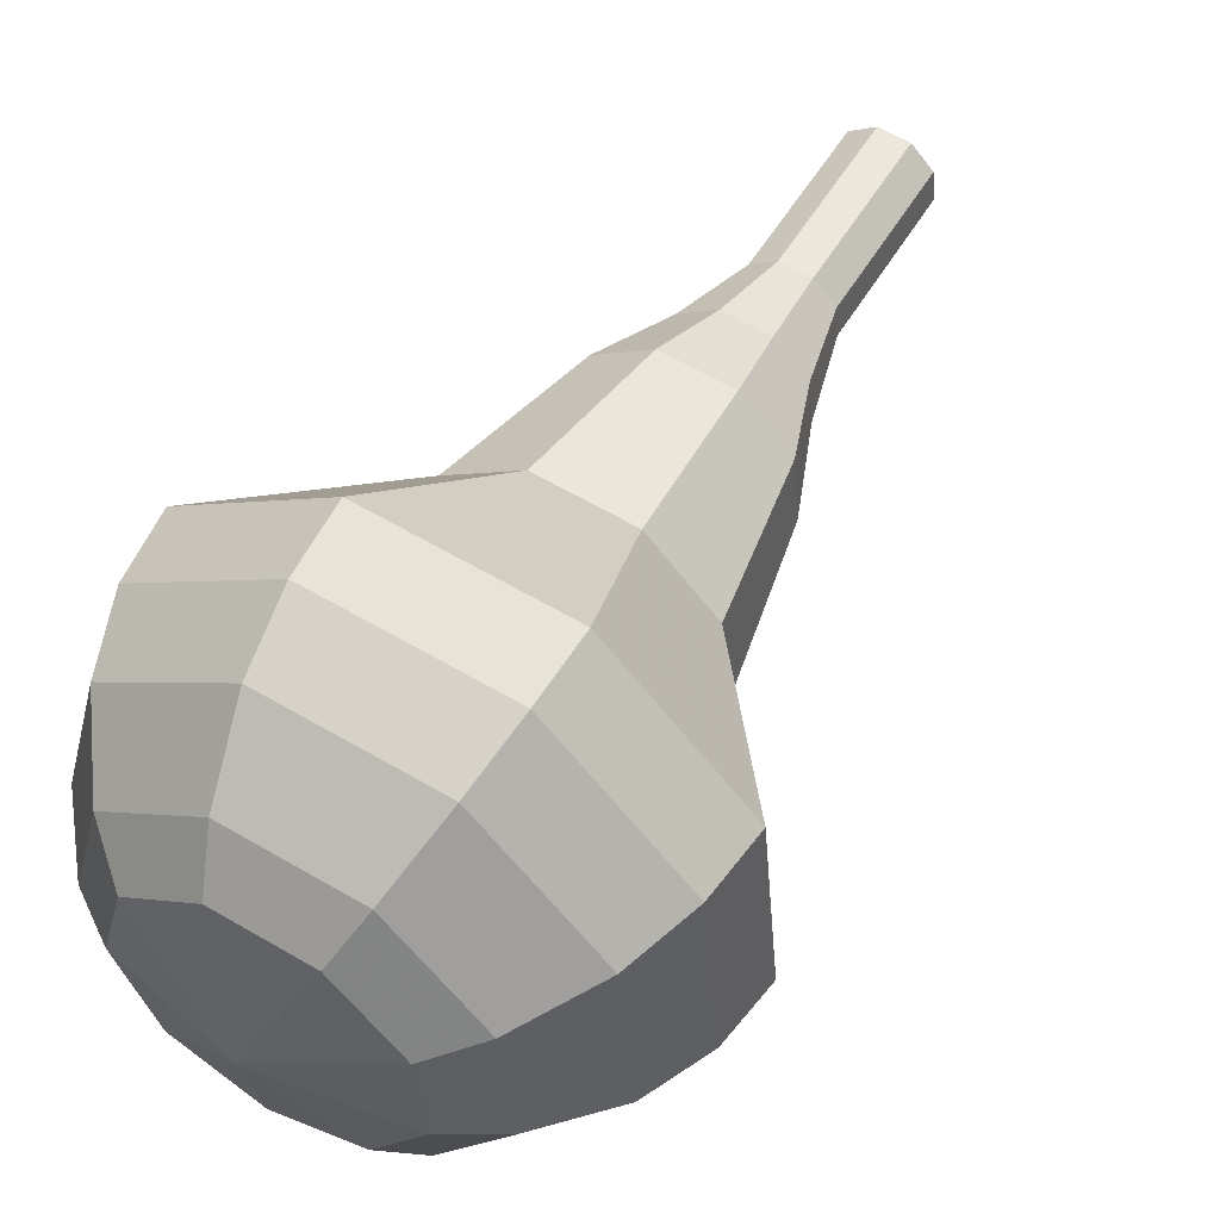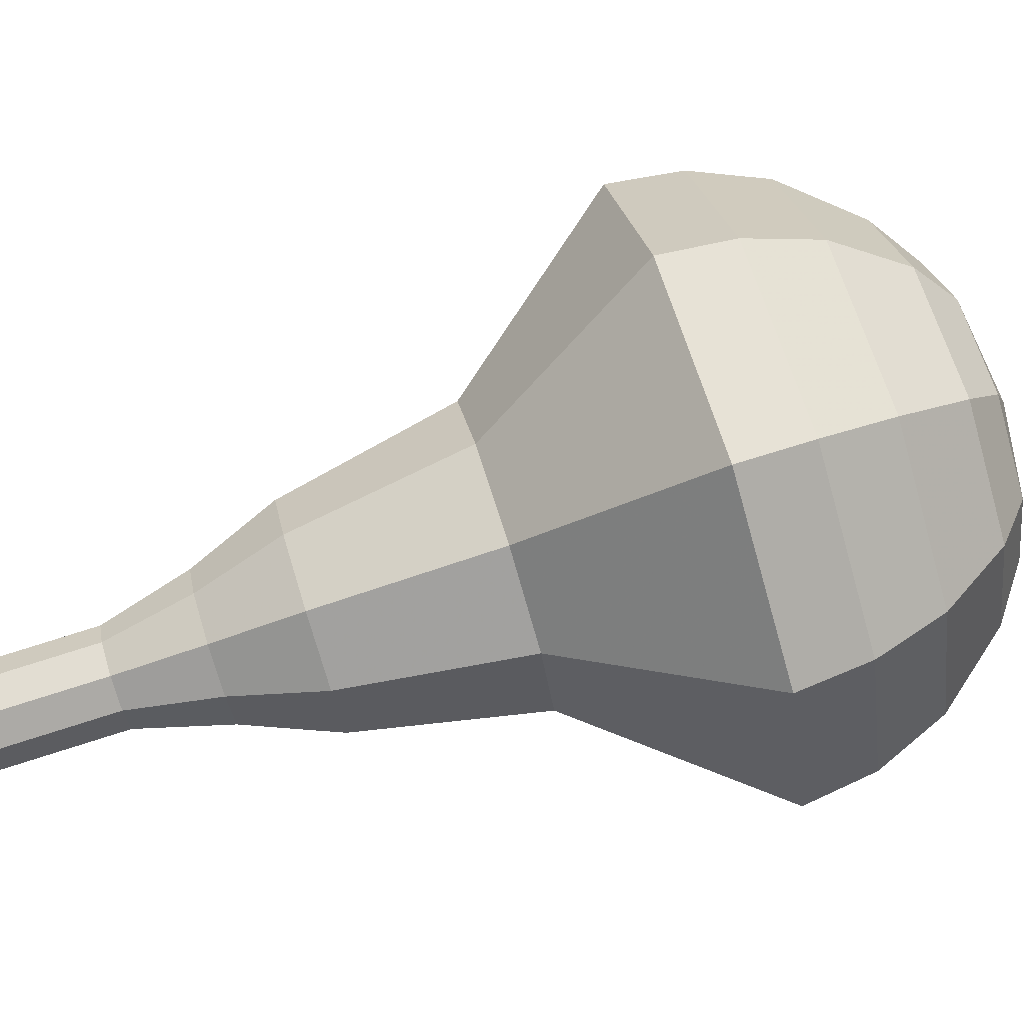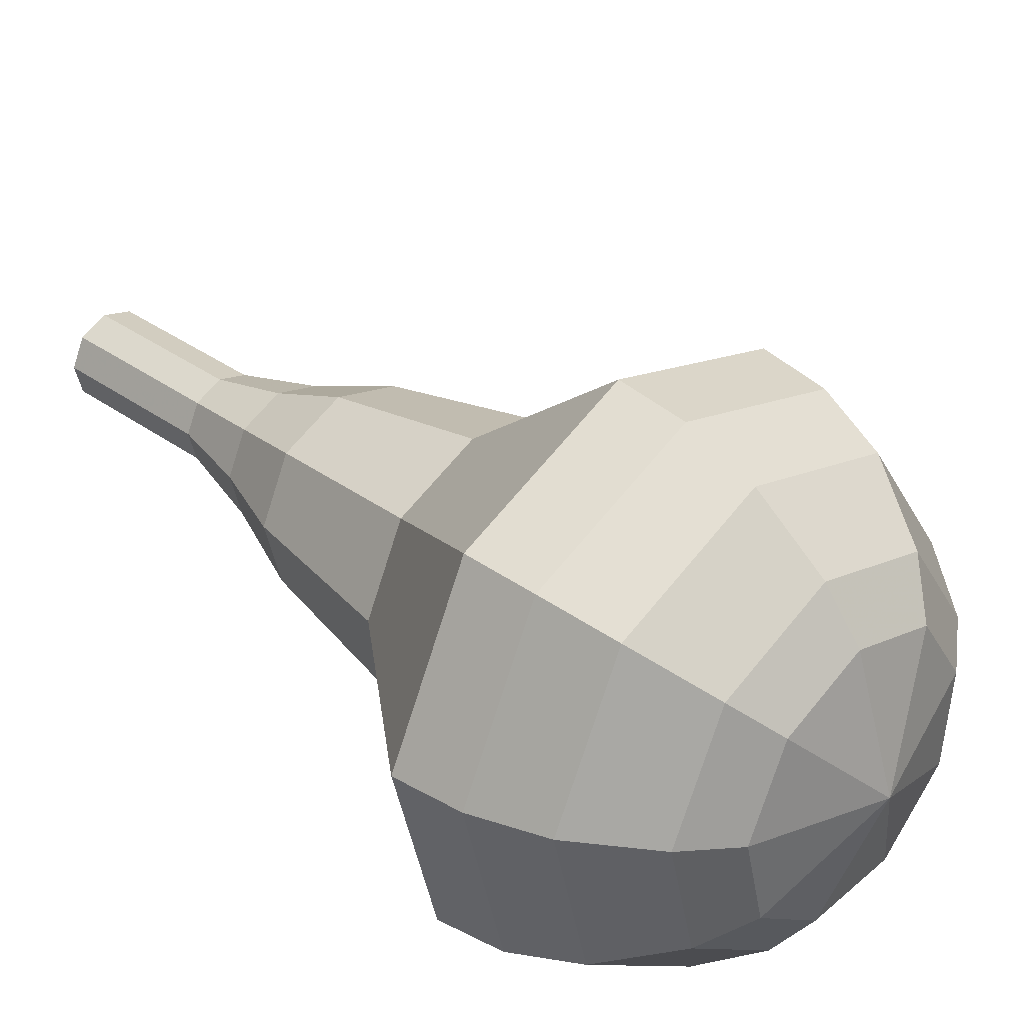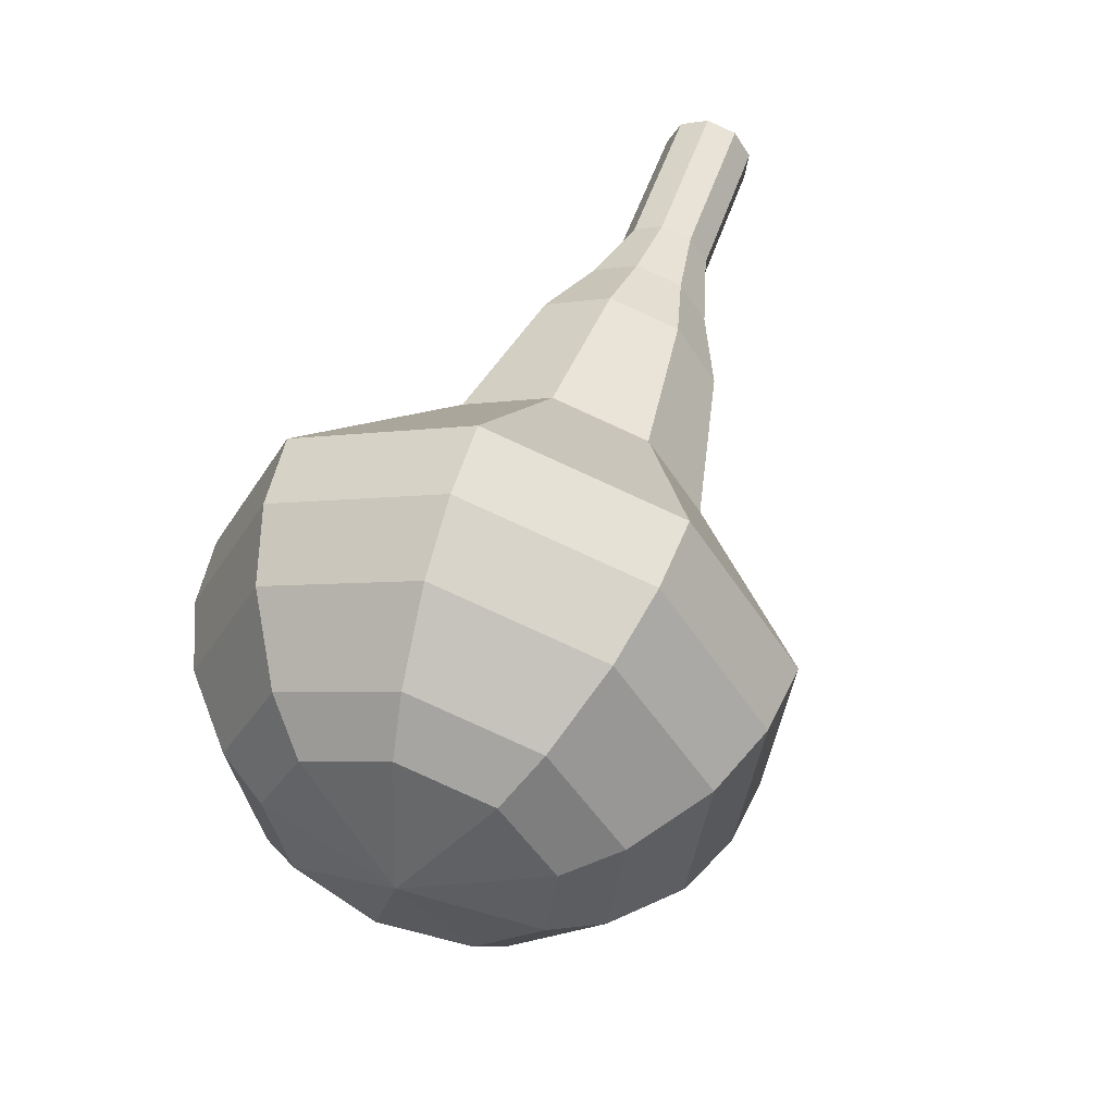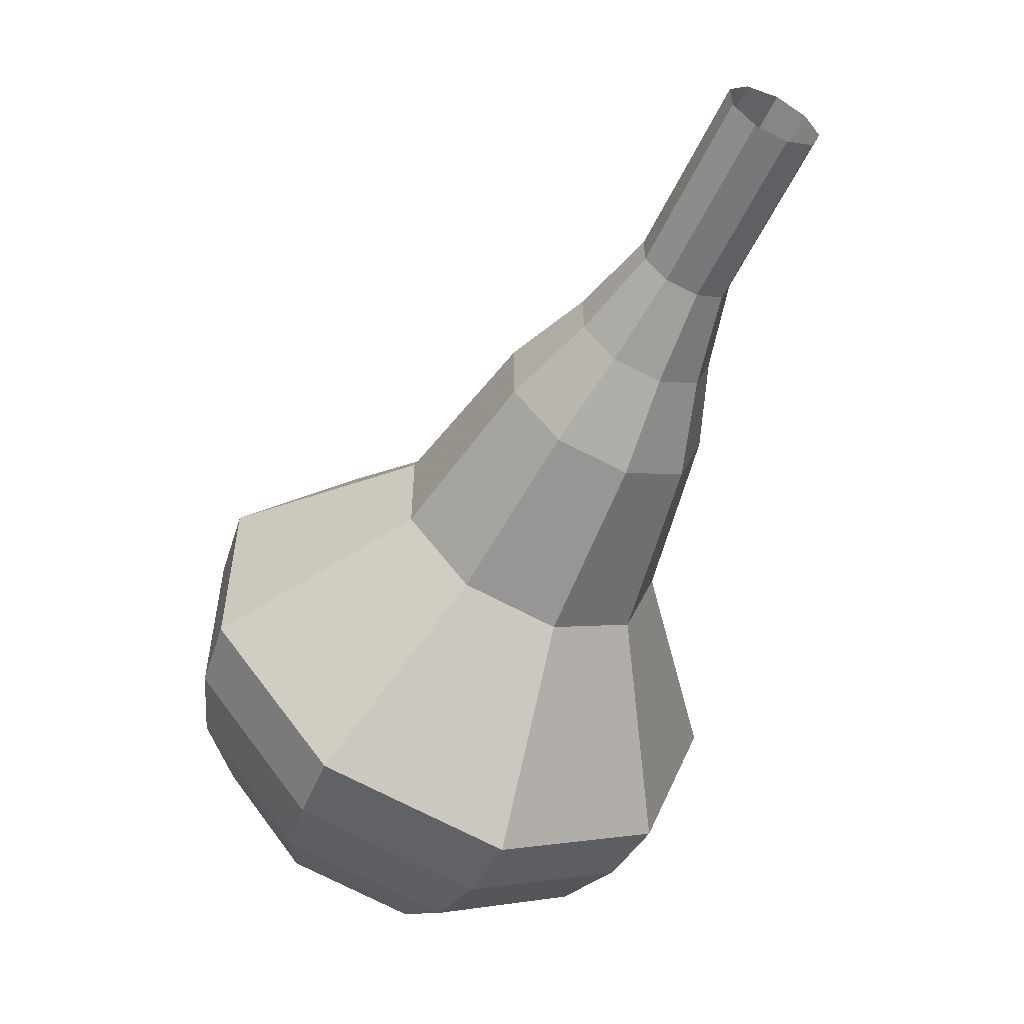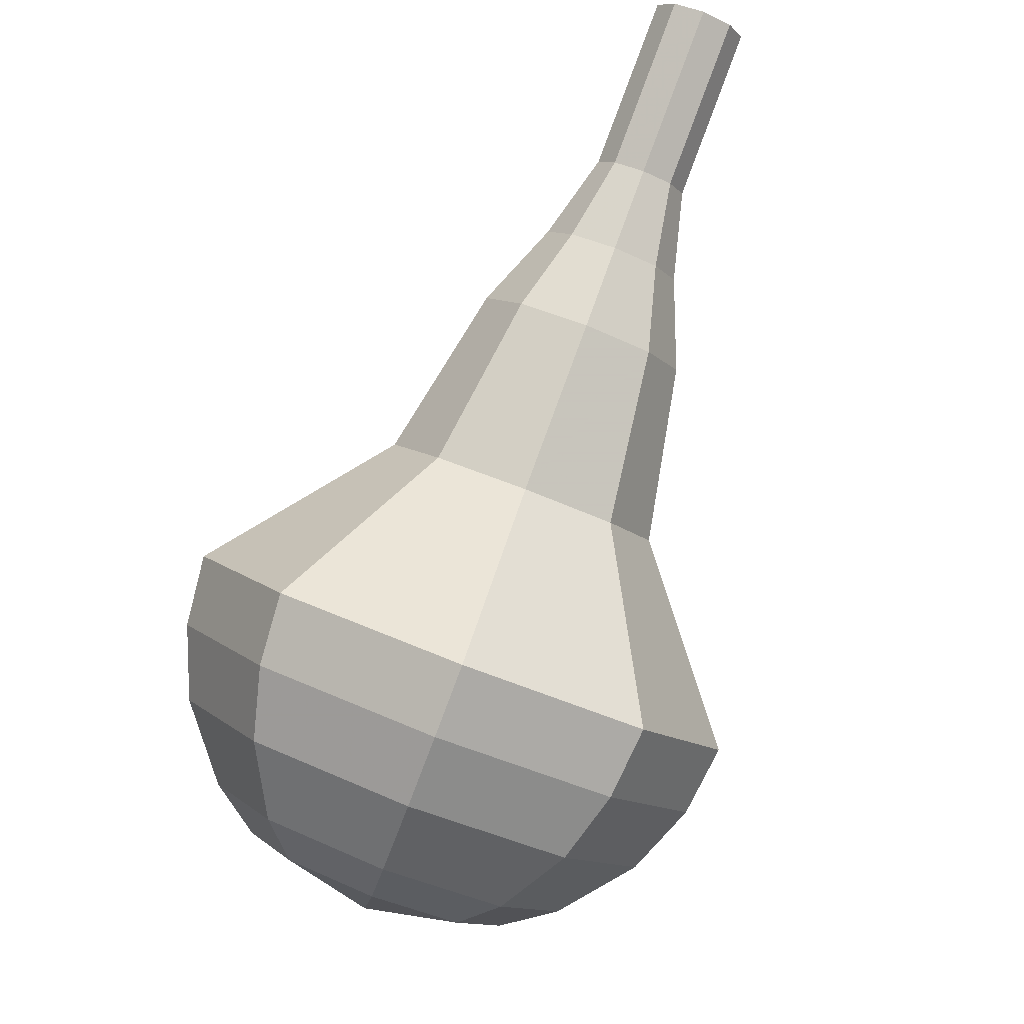
<metadata>
{"format":"obj","ext":"obj","renderer":"f3d","projection":"perspective","resolution":1024,"background":"white","views":[{"elev":73.6,"azim":-116.5,"up":"+Y"},{"elev":-19.5,"azim":124.9,"up":"+Y"},{"elev":60.1,"azim":162.9,"up":"+Y"},{"elev":-70.9,"azim":27.9,"up":"+Z"},{"elev":8.9,"azim":13.7,"up":"+Z"},{"elev":-31.5,"azim":22.6,"up":"+Z"}]}
</metadata>
<code>
g tube1
v 158 156.6 161
v 158.4 156 160.6
v 158.3 155.2 160.3
v 157.8 154.5 160.4
v 157.1 154.3 160.8
v 156.5 154.7 161.3
v 156.3 155.4 161.7
v 156.6 156.2 161.8
v 157.3 156.7 161.5
v 158 156.6 161
v 156.8 157.3 159.2
v 157.2 156.7 158.7
v 157.2 155.9 158.4
v 156.6 155.2 158.5
v 155.9 155 158.9
v 155.3 155.4 159.4
v 155.1 156.1 159.8
v 155.4 156.9 159.9
v 156.1 157.4 159.6
v 156.8 157.3 159.2
v 155.7 158 157.3
v 156.1 157.4 156.8
v 156 156.6 156.6
v 155.5 155.9 156.6
v 154.7 155.7 157
v 154.1 156.1 157.5
v 153.9 156.8 157.9
v 154.3 157.6 158
v 154.9 158 157.7
v 155.7 158 157.3
v 154.8 159.2 155.4
v 155.4 158.3 154.7
v 155.3 157.1 154.3
v 154.5 156.1 154.4
v 153.4 155.8 155
v 152.5 156.3 155.8
v 152.2 157.4 156.3
v 152.7 158.6 156.5
v 153.7 159.3 156.1
v 154.8 159.2 155.4
v 154.1 160.7 153.5
v 155 159.4 152.5
v 154.9 157.5 151.9
v 153.7 156.1 152.1
v 152 155.6 153
v 150.7 156.4 154.1
v 150.3 158 154.9
v 151 159.8 155.1
v 152.5 160.9 154.6
v 154.1 160.7 153.5
v 152.2 162.9 149.8
v 153.5 161.1 148.3
v 153.3 158.7 147.6
v 151.7 156.7 147.9
v 149.5 156.1 149
v 147.7 157.1 150.5
v 147.1 159.3 151.7
v 148.1 161.7 151.9
v 150.1 163.1 151.2
v 152.2 162.9 149.8
v 151.8 167.5 146
v 154.3 164 143.2
v 153.8 159.1 141.7
v 150.7 155.1 142.2
v 146.2 153.9 144.5
v 142.6 156 147.5
v 141.6 160.4 149.8
v 143.5 165.1 150.3
v 147.5 167.9 148.8
v 151.8 167.5 146
v 150.7 167.8 144.5
v 153.1 164.4 141.7
v 152.7 159.7 140.3
v 149.6 155.8 140.8
v 145.3 154.6 143
v 141.9 156.7 145.9
v 140.8 161 148.2
v 142.7 165.6 148.7
v 146.6 168.3 147.2
v 150.7 167.8 144.5
v 149.4 167.7 143
v 151.5 164.7 140.5
v 151.2 160.5 139.2
v 148.4 157 139.7
v 144.6 155.9 141.7
v 141.5 157.7 144.3
v 140.5 161.6 146.2
v 142.2 165.7 146.7
v 145.7 168.1 145.4
v 149.4 167.7 143
v 147.7 166.9 141.4
v 149.3 164.6 139.6
v 149 161.4 138.6
v 146.9 158.8 138.9
v 144 157.9 140.4
v 141.6 159.3 142.4
v 140.9 162.3 144
v 142.2 165.4 144.3
v 144.8 167.2 143.3
v 147.7 166.9 141.4
v 146.5 166.1 140.7
v 147.7 164.4 139.3
v 147.5 162 138.6
v 146 160.1 138.8
v 143.8 159.5 140
v 142.1 160.5 141.4
v 141.6 162.7 142.5
v 142.5 164.9 142.8
v 144.5 166.3 142
v 146.5 166.1 140.7
v 144.2 163.2 139.9
v 144.2 163.2 139.9
v 144.2 163.2 139.9
v 144.2 163.2 139.9
v 144.2 163.2 139.9
v 144.2 163.2 139.9
v 144.2 163.2 139.9
v 144.2 163.2 139.9
v 144.2 163.2 139.9
v 144.2 163.2 139.9
f 1 2 12
f 12 11 1
f 2 3 13
f 13 12 2
f 3 4 14
f 14 13 3
f 4 5 15
f 15 14 4
f 5 6 16
f 16 15 5
f 6 7 17
f 17 16 6
f 7 8 18
f 18 17 7
f 8 9 19
f 19 18 8
f 9 10 20
f 20 19 9
f 11 12 22
f 22 21 11
f 12 13 23
f 23 22 12
f 13 14 24
f 24 23 13
f 14 15 25
f 25 24 14
f 15 16 26
f 26 25 15
f 16 17 27
f 27 26 16
f 17 18 28
f 28 27 17
f 18 19 29
f 29 28 18
f 19 20 30
f 30 29 19
f 21 22 32
f 32 31 21
f 22 23 33
f 33 32 22
f 23 24 34
f 34 33 23
f 24 25 35
f 35 34 24
f 25 26 36
f 36 35 25
f 26 27 37
f 37 36 26
f 27 28 38
f 38 37 27
f 28 29 39
f 39 38 28
f 29 30 40
f 40 39 29
f 31 32 42
f 42 41 31
f 32 33 43
f 43 42 32
f 33 34 44
f 44 43 33
f 34 35 45
f 45 44 34
f 35 36 46
f 46 45 35
f 36 37 47
f 47 46 36
f 37 38 48
f 48 47 37
f 38 39 49
f 49 48 38
f 39 40 50
f 50 49 39
f 41 42 52
f 52 51 41
f 42 43 53
f 53 52 42
f 43 44 54
f 54 53 43
f 44 45 55
f 55 54 44
f 45 46 56
f 56 55 45
f 46 47 57
f 57 56 46
f 47 48 58
f 58 57 47
f 48 49 59
f 59 58 48
f 49 50 60
f 60 59 49
f 51 52 62
f 62 61 51
f 52 53 63
f 63 62 52
f 53 54 64
f 64 63 53
f 54 55 65
f 65 64 54
f 55 56 66
f 66 65 55
f 56 57 67
f 67 66 56
f 57 58 68
f 68 67 57
f 58 59 69
f 69 68 58
f 59 60 70
f 70 69 59
f 61 62 72
f 72 71 61
f 62 63 73
f 73 72 62
f 63 64 74
f 74 73 63
f 64 65 75
f 75 74 64
f 65 66 76
f 76 75 65
f 66 67 77
f 77 76 66
f 67 68 78
f 78 77 67
f 68 69 79
f 79 78 68
f 69 70 80
f 80 79 69
f 71 72 82
f 82 81 71
f 72 73 83
f 83 82 72
f 73 74 84
f 84 83 73
f 74 75 85
f 85 84 74
f 75 76 86
f 86 85 75
f 76 77 87
f 87 86 76
f 77 78 88
f 88 87 77
f 78 79 89
f 89 88 78
f 79 80 90
f 90 89 79
f 81 82 92
f 92 91 81
f 82 83 93
f 93 92 82
f 83 84 94
f 94 93 83
f 84 85 95
f 95 94 84
f 85 86 96
f 96 95 85
f 86 87 97
f 97 96 86
f 87 88 98
f 98 97 87
f 88 89 99
f 99 98 88
f 89 90 100
f 100 99 89
f 91 92 102
f 102 101 91
f 92 93 103
f 103 102 92
f 93 94 104
f 104 103 93
f 94 95 105
f 105 104 94
f 95 96 106
f 106 105 95
f 96 97 107
f 107 106 96
f 97 98 108
f 108 107 97
f 98 99 109
f 109 108 98
f 99 100 110
f 110 109 99
f 101 102 112
f 112 111 101
f 102 103 113
f 113 112 102
f 103 104 114
f 114 113 103
f 104 105 115
f 115 114 104
f 105 106 116
f 116 115 105
f 106 107 117
f 117 116 106
f 107 108 118
f 118 117 107
f 108 109 119
f 119 118 108
f 109 110 120
f 120 119 109
g

</code>
